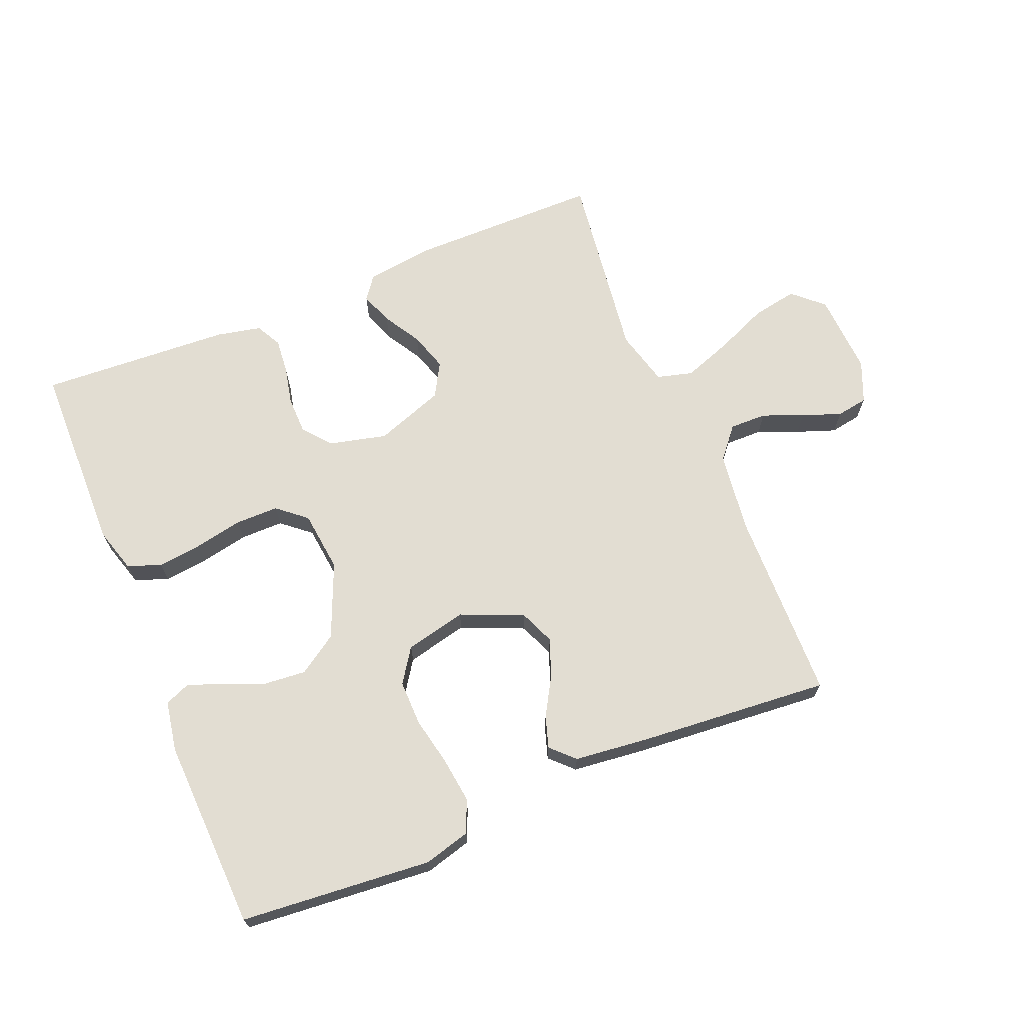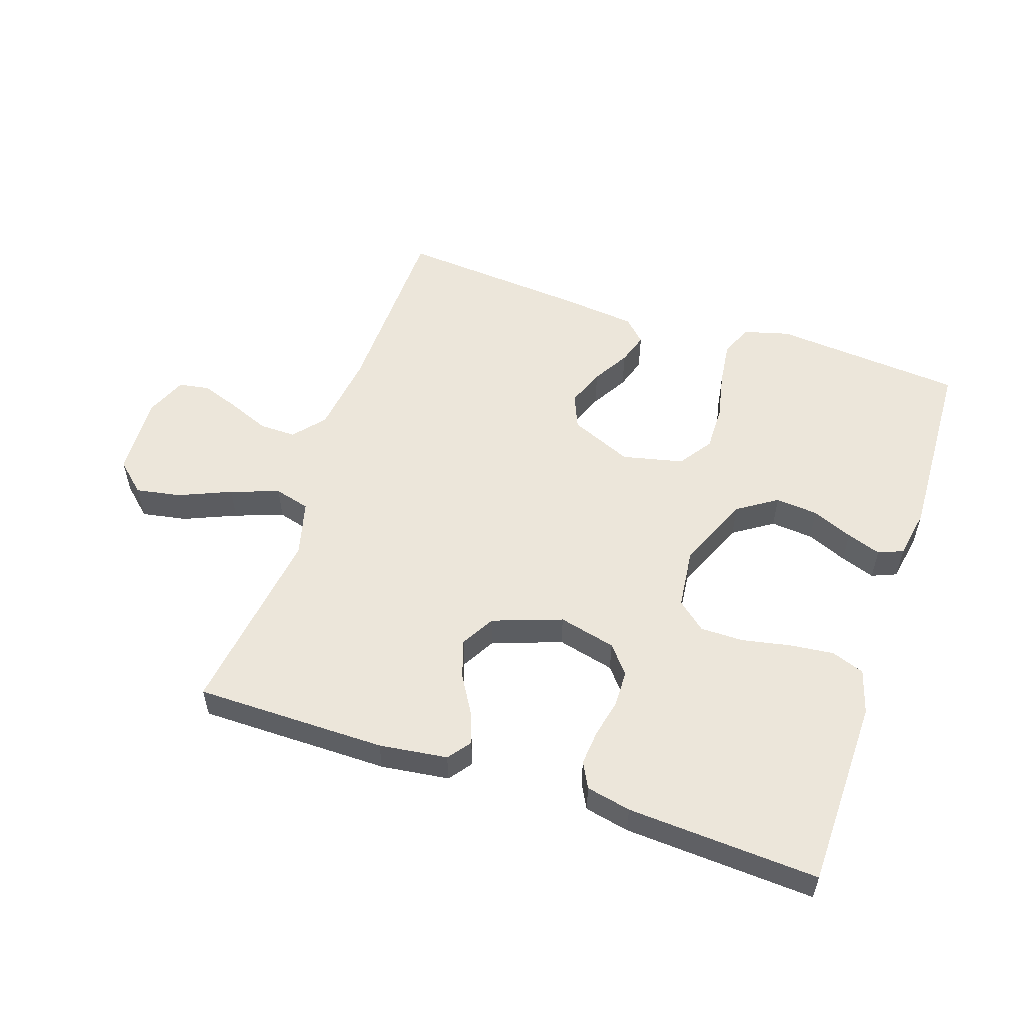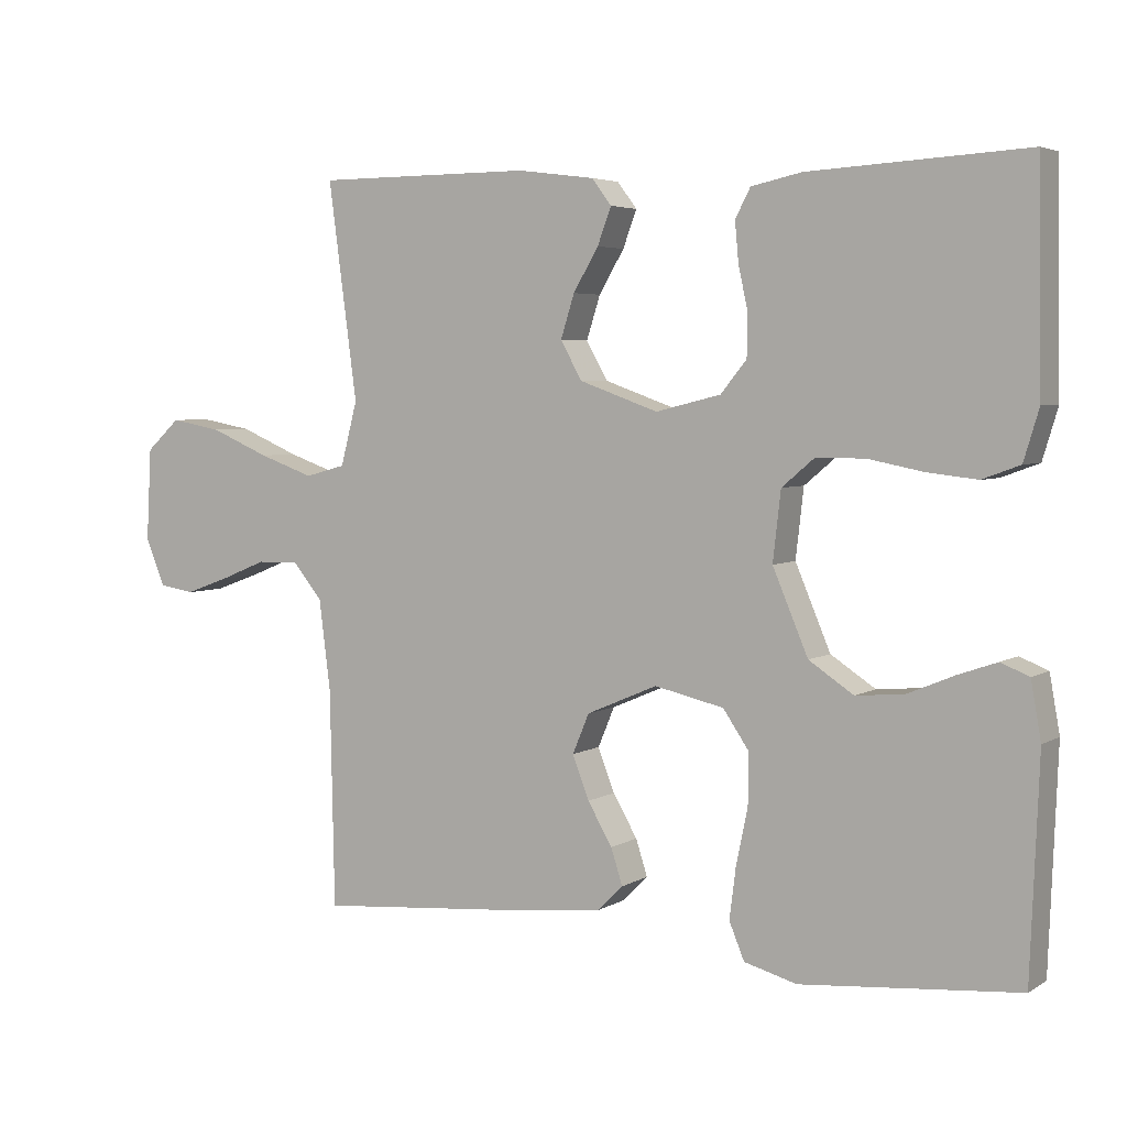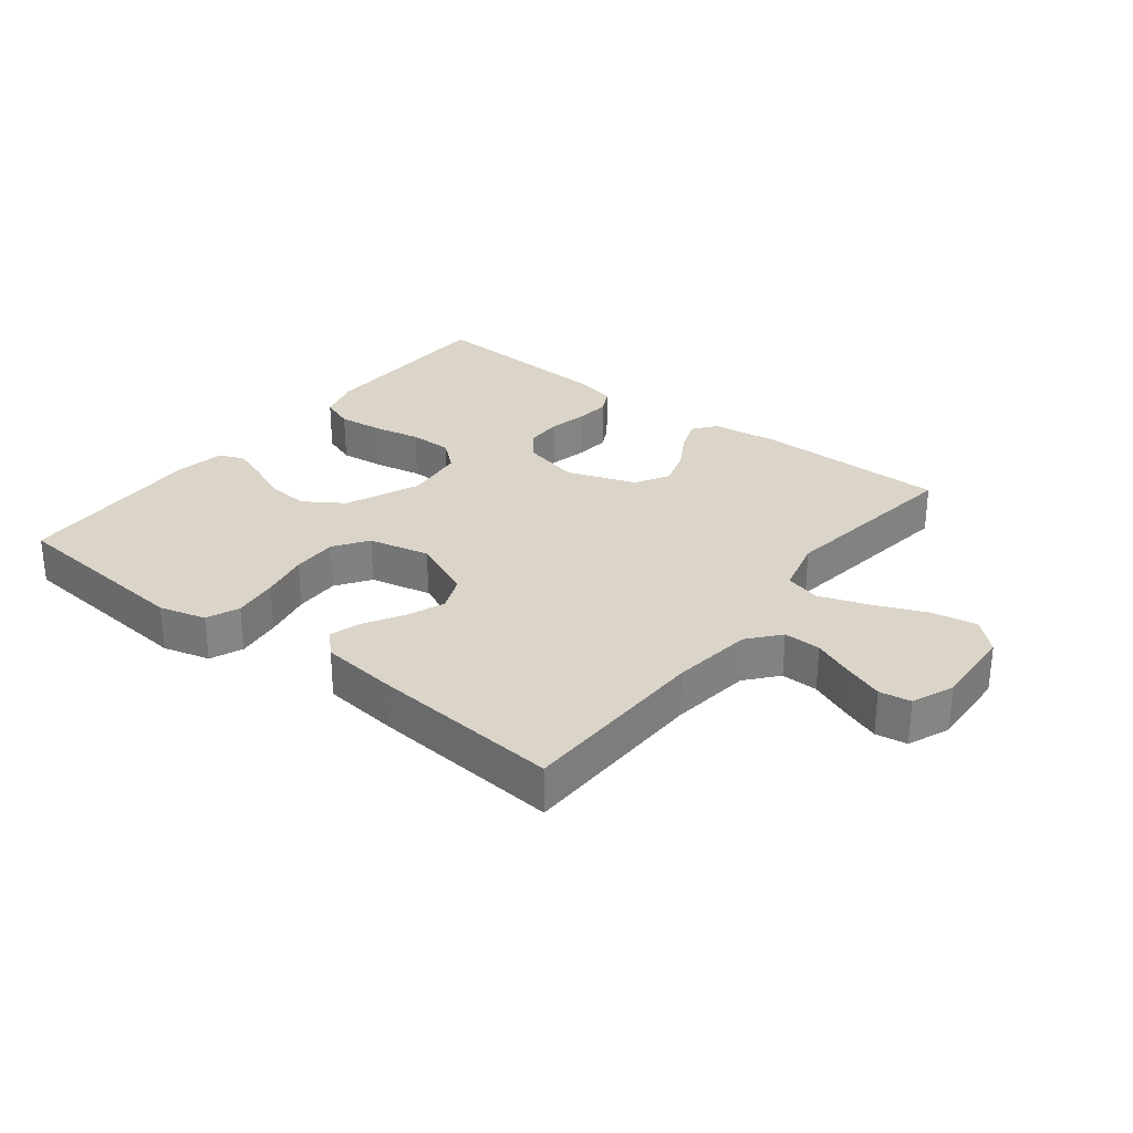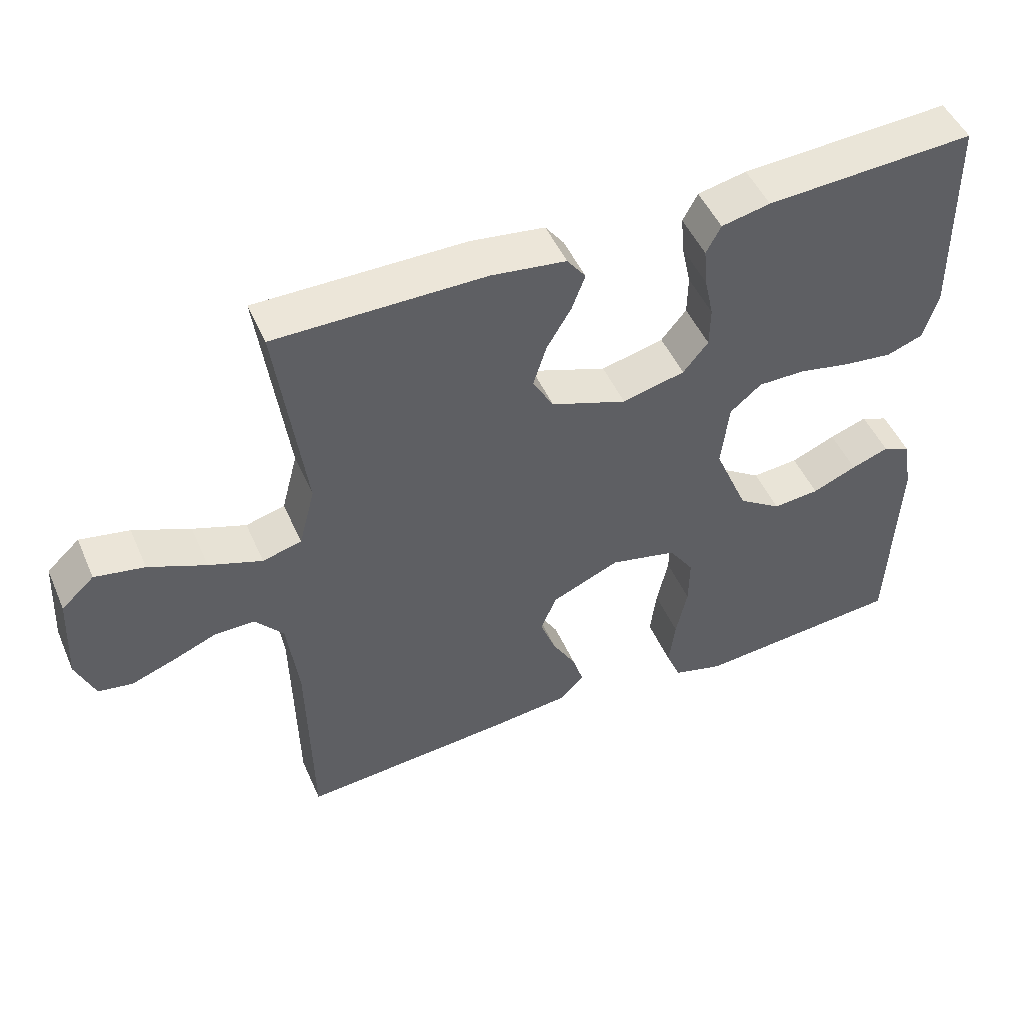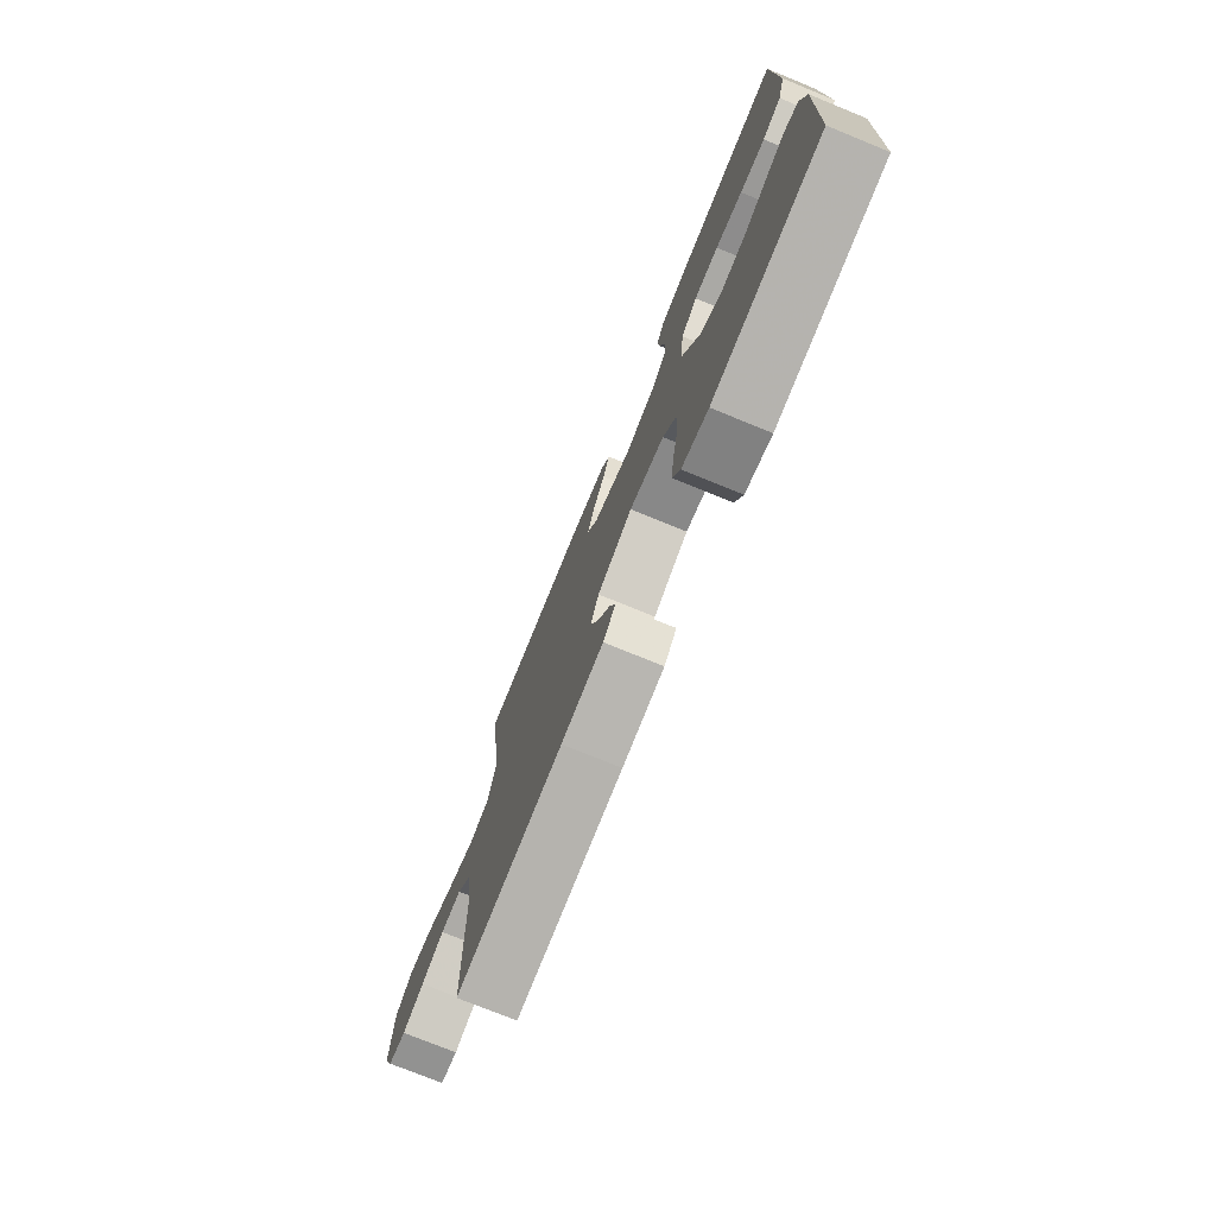
<metadata>
{"format":"obj","ext":"obj","renderer":"f3d","projection":"perspective","resolution":1024,"background":"white","views":[{"elev":68.3,"azim":157.6,"up":"+Y"},{"elev":54.4,"azim":18.6,"up":"+Y"},{"elev":4.3,"azim":29.3,"up":"+Z"},{"elev":29.4,"azim":-141.9,"up":"+Y"},{"elev":49.0,"azim":-23.2,"up":"+Z"},{"elev":-75.4,"azim":67.8,"up":"+Z"}]}
</metadata>
<code>
v -0.5 0.07 0.5
v -0.2 0.07 0.501
v -0.093 0.07 0.487
v -0.066 0.07 0.451
v -0.085 0.07 0.4
v -0.12 0.07 0.341
v -0.139 0.07 0.281
v -0.109 0.07 0.228
v 0 0.07 0.189
v 0.09 0.07 0.211
v 0.126 0.07 0.255
v 0.127 0.07 0.313
v 0.114 0.07 0.373
v 0.109 0.07 0.428
v 0.13 0.07 0.468
v 0.2 0.07 0.483
v 0.5 0.07 0.5
v 0.505 0.07 0.2
v 0.484 0.07 0.13
v 0.432 0.07 0.111
v 0.362 0.07 0.119
v 0.287 0.07 0.134
v 0.219 0.07 0.134
v 0.174 0.07 0.096
v 0.163 0.07 0
v 0.212 0.07 -0.116
v 0.274 0.07 -0.157
v 0.341 0.07 -0.151
v 0.405 0.07 -0.124
v 0.459 0.07 -0.105
v 0.498 0.07 -0.121
v 0.512 0.07 -0.2
v 0.5 0.07 -0.5
v 0.2 0.07 -0.526
v 0.127 0.07 -0.506
v 0.106 0.07 -0.455
v 0.115 0.07 -0.384
v 0.131 0.07 -0.308
v 0.132 0.07 -0.237
v 0.096 0.07 -0.184
v 0 0.07 -0.162
v -0.098 0.07 -0.204
v -0.121 0.07 -0.259
v -0.098 0.07 -0.319
v -0.064 0.07 -0.377
v -0.048 0.07 -0.427
v -0.083 0.07 -0.462
v -0.2 0.07 -0.475
v -0.5 0.07 -0.5
v -0.506 0.07 -0.2
v -0.522 0.07 -0.073
v -0.563 0.07 -0.024
v -0.621 0.07 -0.025
v -0.685 0.07 -0.051
v -0.746 0.07 -0.073
v -0.795 0.07 -0.065
v -0.822 0.07 0
v -0.815 0.07 0.129
v -0.768 0.07 0.172
v -0.697 0.07 0.159
v -0.615 0.07 0.124
v -0.539 0.07 0.097
v -0.483 0.07 0.112
v -0.46 0.07 0.2
v -0.5 0 0.5
v -0.2 0 0.501
v -0.093 0 0.487
v -0.066 0 0.451
v -0.085 0 0.4
v -0.12 0 0.341
v -0.139 0 0.281
v -0.109 0 0.228
v 0 0 0.189
v 0.09 0 0.211
v 0.126 0 0.255
v 0.127 0 0.313
v 0.114 0 0.373
v 0.109 0 0.428
v 0.13 0 0.468
v 0.2 0 0.483
v 0.5 0 0.5
v 0.505 0 0.2
v 0.484 0 0.13
v 0.432 0 0.111
v 0.362 0 0.119
v 0.287 0 0.134
v 0.219 0 0.134
v 0.174 0 0.096
v 0.163 0 0
v 0.212 0 -0.116
v 0.274 0 -0.157
v 0.341 0 -0.151
v 0.405 0 -0.124
v 0.459 0 -0.105
v 0.498 0 -0.121
v 0.512 0 -0.2
v 0.5 0 -0.5
v 0.2 0 -0.526
v 0.127 0 -0.506
v 0.106 0 -0.455
v 0.115 0 -0.384
v 0.131 0 -0.308
v 0.132 0 -0.237
v 0.096 0 -0.184
v 0 0 -0.162
v -0.098 0 -0.204
v -0.121 0 -0.259
v -0.098 0 -0.319
v -0.064 0 -0.377
v -0.048 0 -0.427
v -0.083 0 -0.462
v -0.2 0 -0.475
v -0.5 0 -0.5
v -0.506 0 -0.2
v -0.522 0 -0.073
v -0.563 0 -0.024
v -0.621 0 -0.025
v -0.685 0 -0.051
v -0.746 0 -0.073
v -0.795 0 -0.065
v -0.822 0 0
v -0.815 0 0.129
v -0.768 0 0.172
v -0.697 0 0.159
v -0.615 0 0.124
v -0.539 0 0.097
v -0.483 0 0.112
v -0.46 0 0.2
f 59 60 61
f 58 59 61
f 57 58 61
f 56 57 61
f 55 56 61
f 54 55 61
f 53 54 61
f 52 53 61 62
f 51 52 62 63
f 48 49 50
f 47 48 50
f 46 47 50
f 45 46 50
f 44 45 50
f 51 63 64
f 50 51 64
f 44 50 64
f 43 44 64
f 36 37 38
f 35 36 38
f 34 35 38
f 33 34 38
f 32 33 38
f 31 32 38
f 30 31 38
f 29 30 38
f 28 29 38
f 27 28 38 39
f 26 27 39 40
f 20 21 22
f 19 20 22
f 18 19 22
f 17 18 22
f 16 17 22
f 15 16 22
f 14 15 22
f 13 14 22
f 12 13 22
f 11 12 22 23
f 10 11 23 24
f 4 5 6
f 3 4 6
f 2 3 6
f 1 2 6
f 64 1 6
f 64 6 7
f 64 7 8
f 43 64 8
f 42 43 8
f 41 42 8 9
f 40 41 9
f 26 40 9
f 25 26 9
f 9 10 24 25
f 125 124 123
f 125 123 122
f 125 122 121
f 125 121 120
f 125 120 119
f 125 119 118
f 125 118 117
f 126 125 117 116
f 127 126 116 115
f 114 113 112
f 114 112 111
f 114 111 110
f 114 110 109
f 114 109 108
f 128 127 115
f 128 115 114
f 128 114 108
f 128 108 107
f 102 101 100
f 102 100 99
f 102 99 98
f 102 98 97
f 102 97 96
f 102 96 95
f 102 95 94
f 102 94 93
f 102 93 92
f 103 102 92 91
f 104 103 91 90
f 86 85 84
f 86 84 83
f 86 83 82
f 86 82 81
f 86 81 80
f 86 80 79
f 86 79 78
f 86 78 77
f 86 77 76
f 87 86 76 75
f 88 87 75 74
f 70 69 68
f 70 68 67
f 70 67 66
f 70 66 65
f 70 65 128
f 71 70 128
f 72 71 128
f 72 128 107
f 72 107 106
f 73 72 106 105
f 73 105 104
f 73 104 90
f 73 90 89
f 89 88 74 73
f 1 65 66 2
f 2 66 67 3
f 3 67 68 4
f 4 68 69 5
f 5 69 70 6
f 6 70 71 7
f 7 71 72 8
f 8 72 73 9
f 9 73 74 10
f 10 74 75 11
f 11 75 76 12
f 12 76 77 13
f 13 77 78 14
f 14 78 79 15
f 15 79 80 16
f 16 80 81 17
f 17 81 82 18
f 18 82 83 19
f 19 83 84 20
f 20 84 85 21
f 21 85 86 22
f 22 86 87 23
f 23 87 88 24
f 24 88 89 25
f 25 89 90 26
f 26 90 91 27
f 27 91 92 28
f 28 92 93 29
f 29 93 94 30
f 30 94 95 31
f 31 95 96 32
f 32 96 97 33
f 33 97 98 34
f 34 98 99 35
f 35 99 100 36
f 36 100 101 37
f 37 101 102 38
f 38 102 103 39
f 39 103 104 40
f 40 104 105 41
f 41 105 106 42
f 42 106 107 43
f 43 107 108 44
f 44 108 109 45
f 45 109 110 46
f 46 110 111 47
f 47 111 112 48
f 48 112 113 49
f 49 113 114 50
f 50 114 115 51
f 51 115 116 52
f 52 116 117 53
f 53 117 118 54
f 54 118 119 55
f 55 119 120 56
f 56 120 121 57
f 57 121 122 58
f 58 122 123 59
f 59 123 124 60
f 60 124 125 61
f 61 125 126 62
f 62 126 127 63
f 63 127 128 64
f 64 128 65 1

</code>
